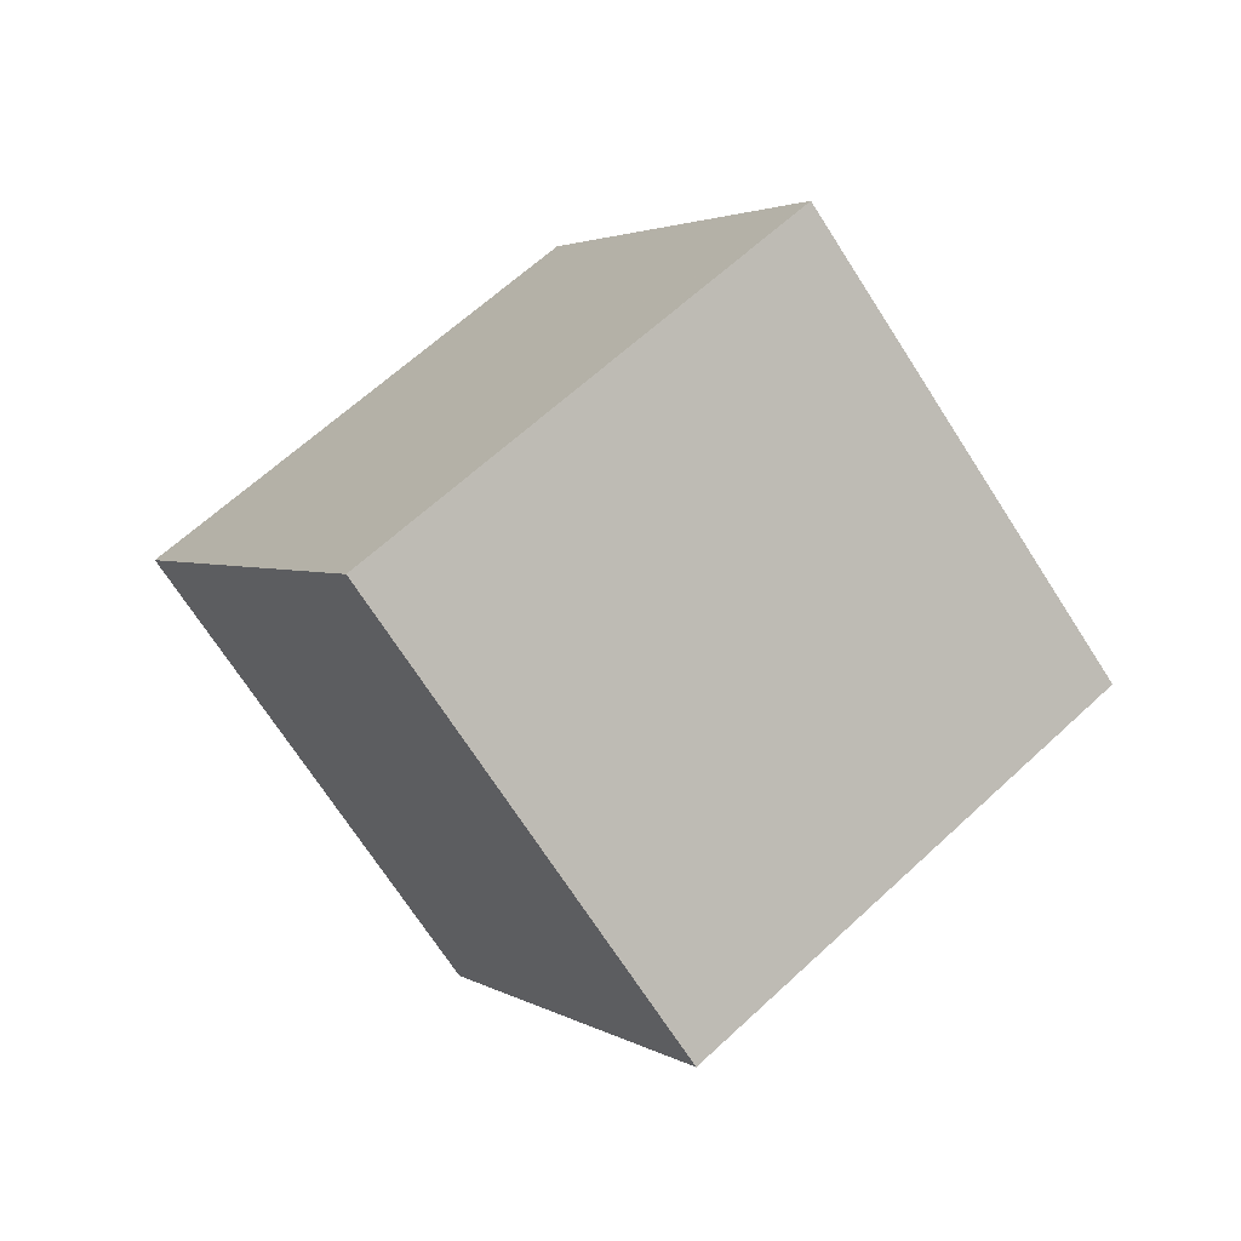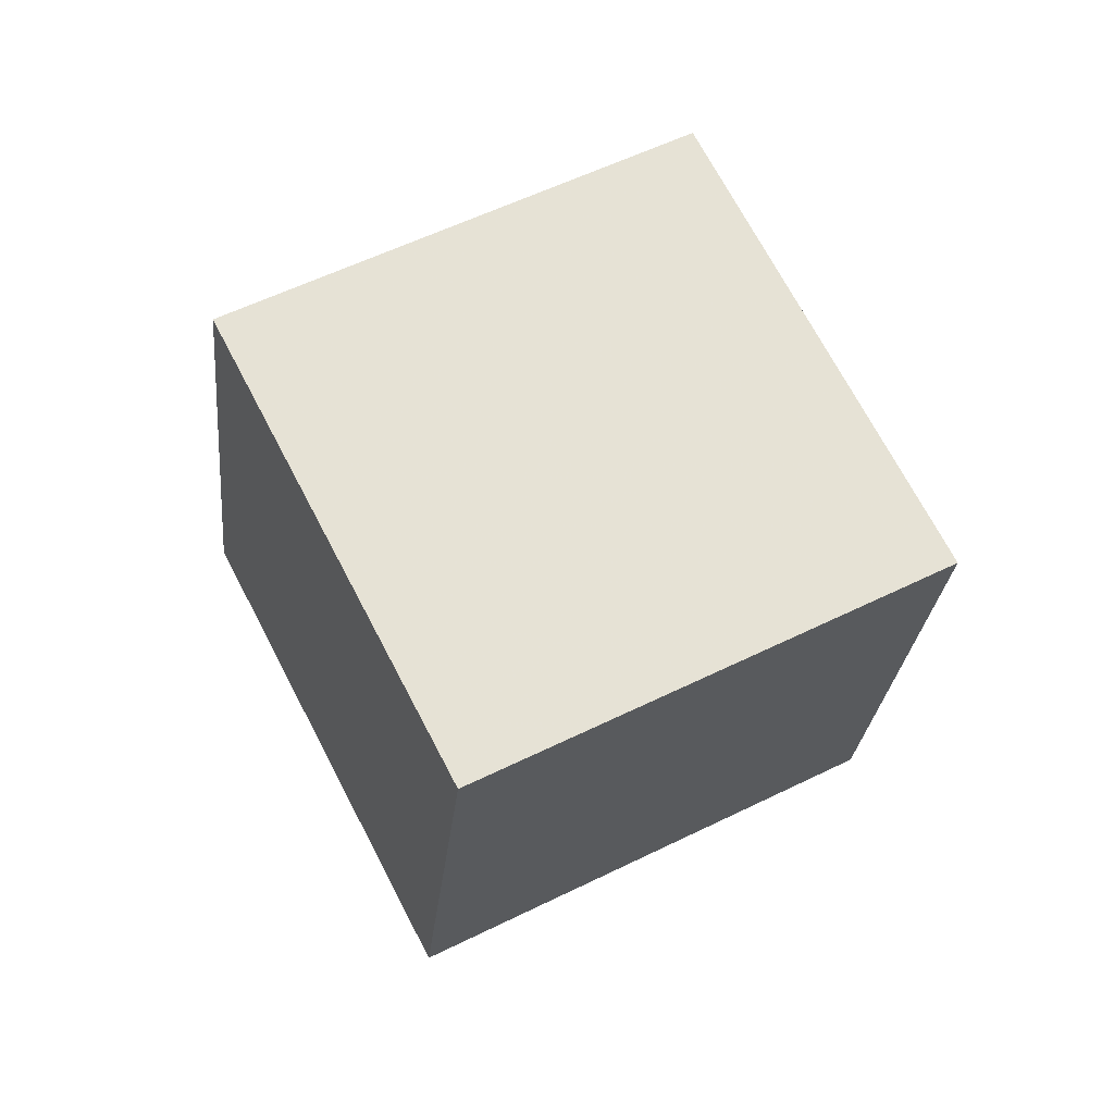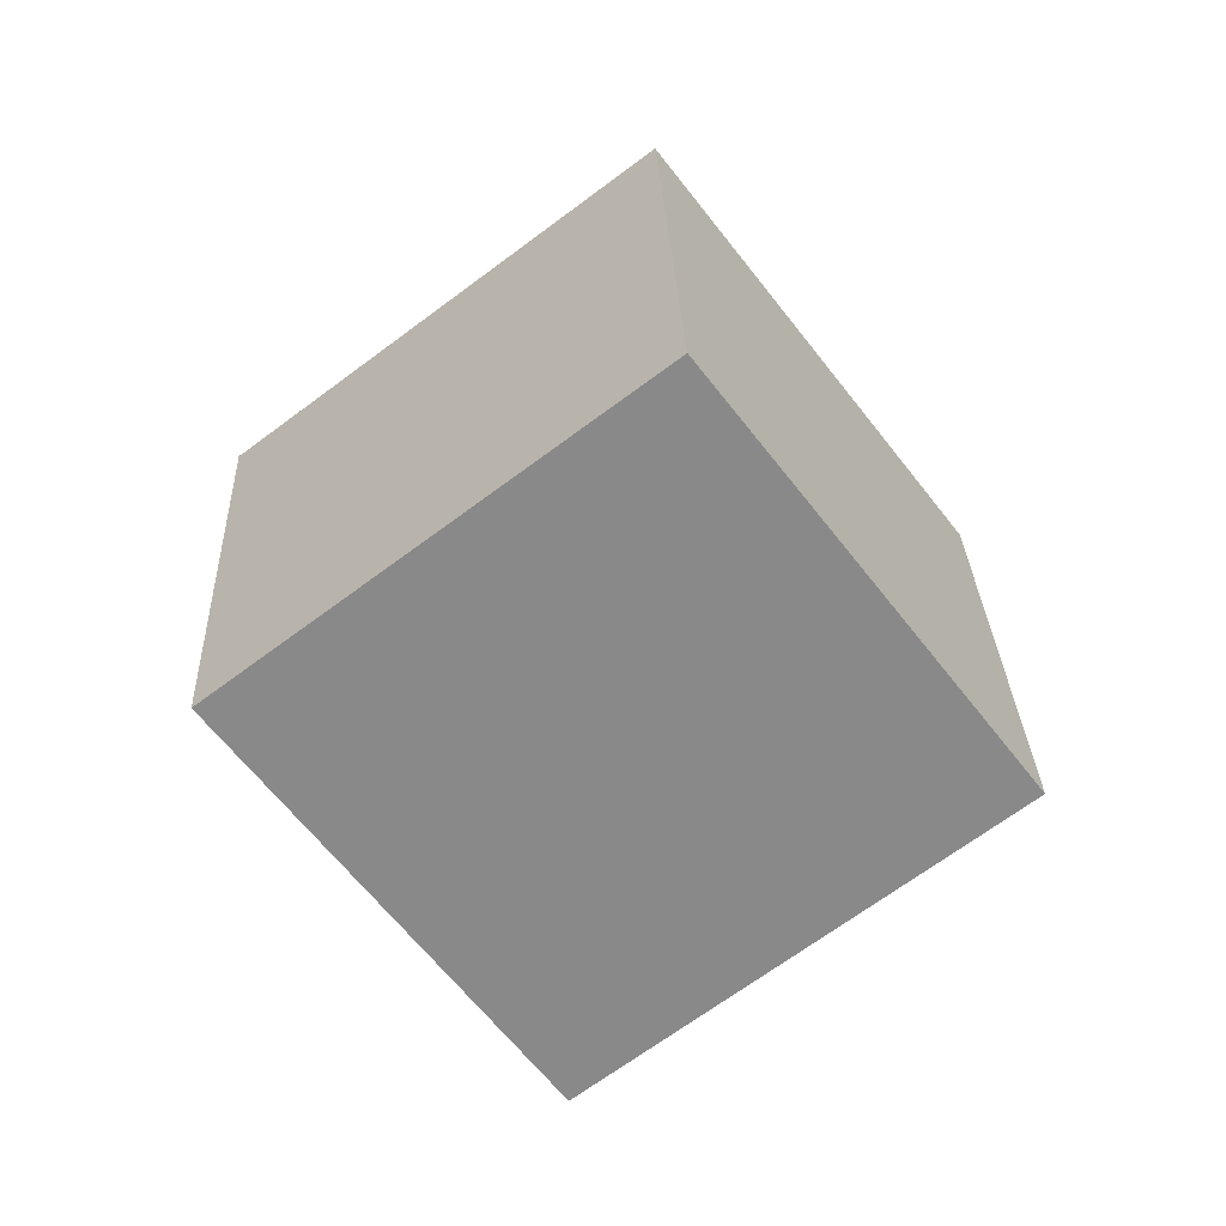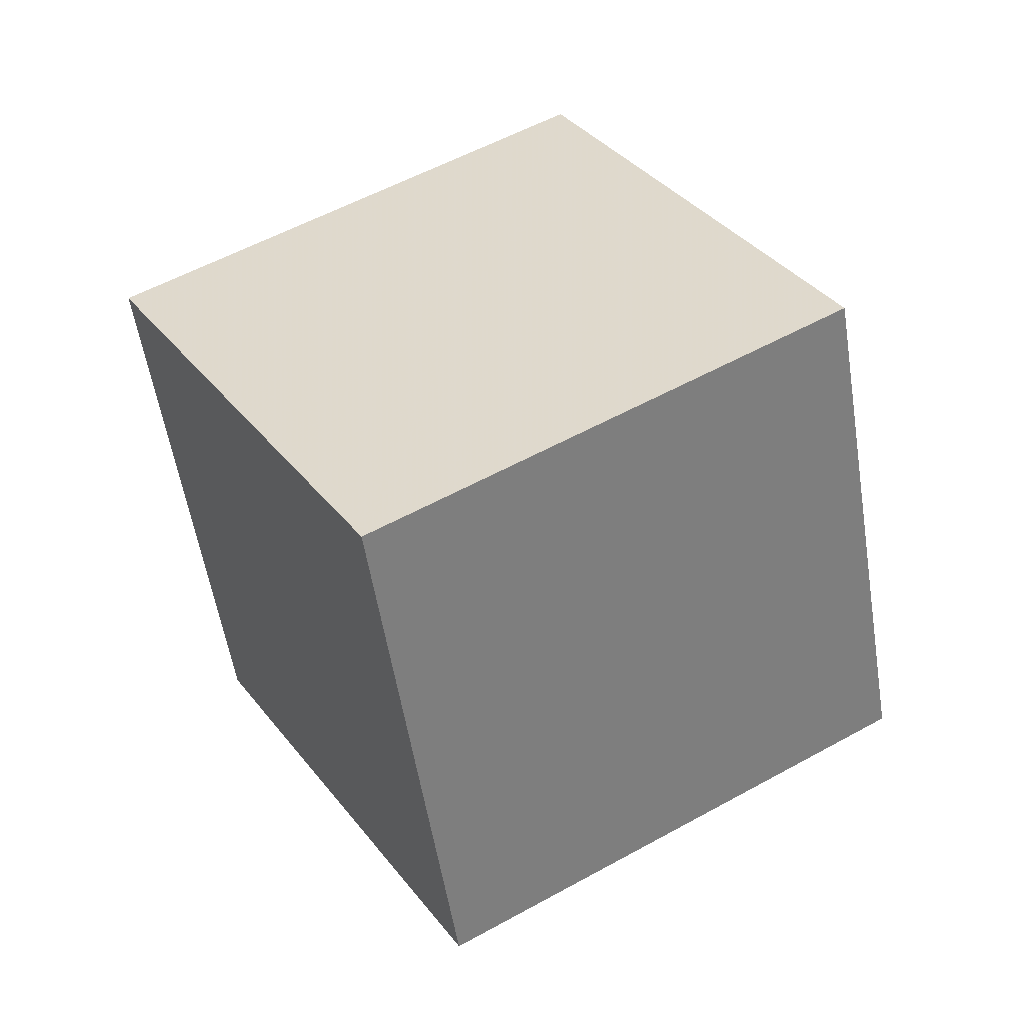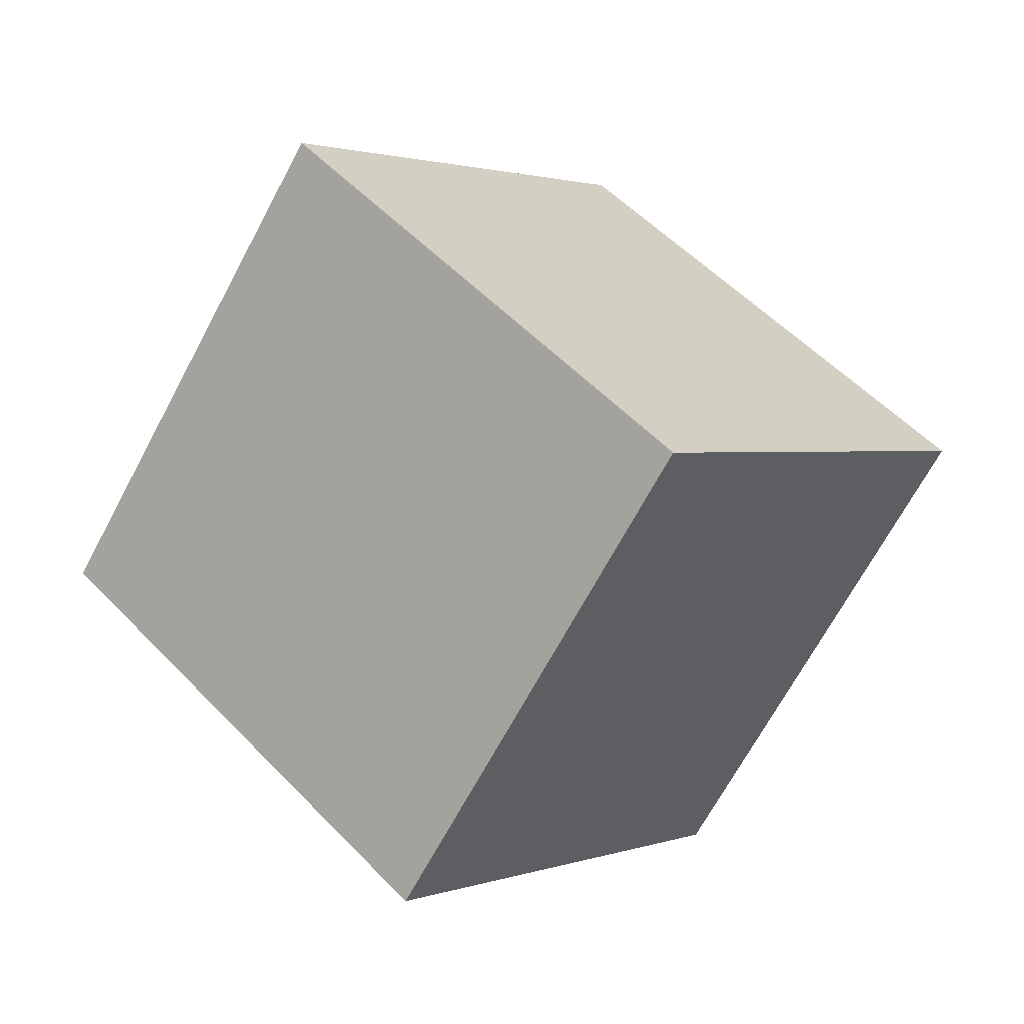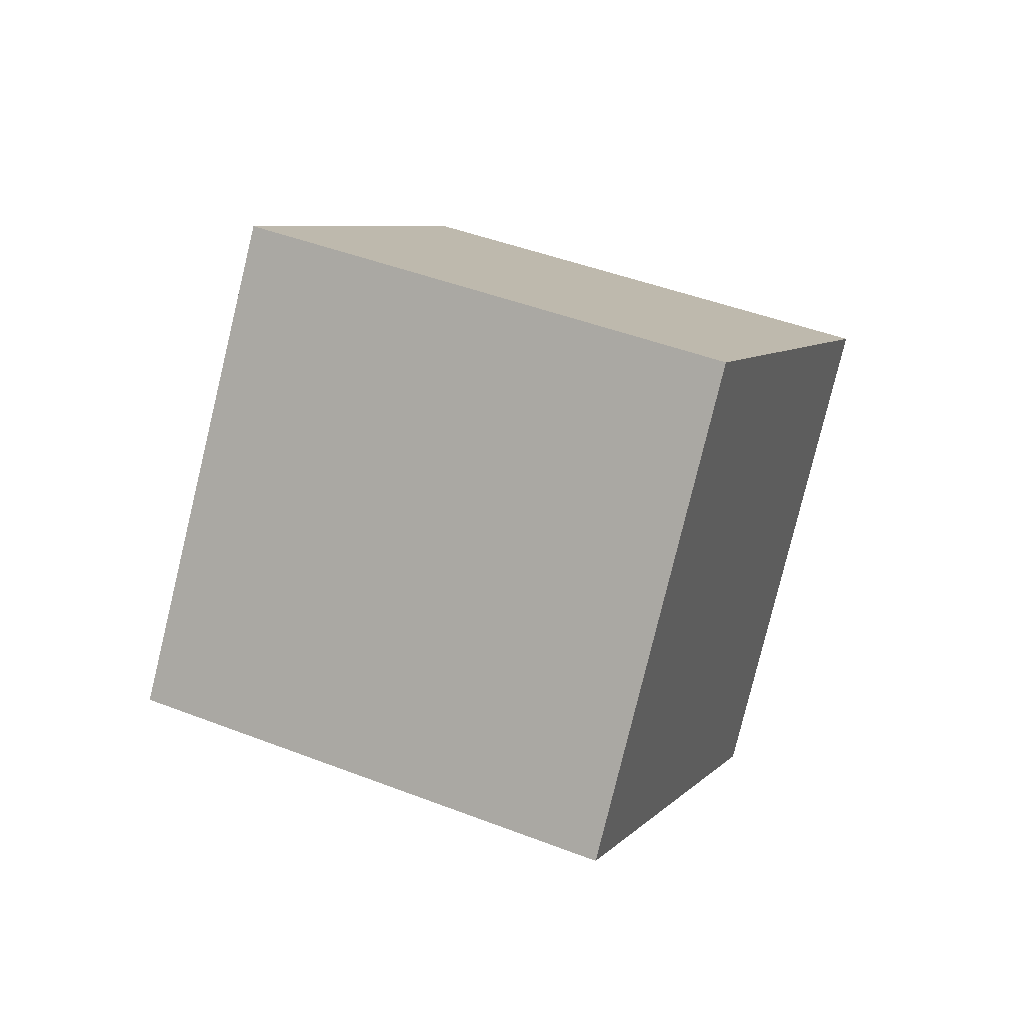
<metadata>
{"format":"obj","ext":"obj","renderer":"f3d","projection":"perspective","resolution":1024,"background":"white","views":[{"elev":-25.1,"azim":-130.5,"up":"+Y"},{"elev":-61.5,"azim":1.0,"up":"+Y"},{"elev":70.6,"azim":-41.0,"up":"+Y"},{"elev":73.3,"azim":175.6,"up":"+Z"},{"elev":-78.6,"azim":-93.1,"up":"+Z"},{"elev":-40.6,"azim":170.7,"up":"+Y"}]}
</metadata>
<code>
v 11.47 4.119 -4.74
v 2.591 -0.06365 -6.654
v 6.996 11.01 0.9658
v -1.883 6.823 -0.9489
v 12.54 -1.804 3.246
v 3.659 -5.986 1.332
v 8.064 5.083 8.952
v -0.8154 0.9002 7.037
f 2 4 1
f 5 2 1
f 1 4 3
f 3 5 1
f 2 8 4
f 6 2 5
f 6 8 2
f 4 8 3
f 7 5 3
f 3 8 7
f 7 6 5
f 8 6 7

</code>
